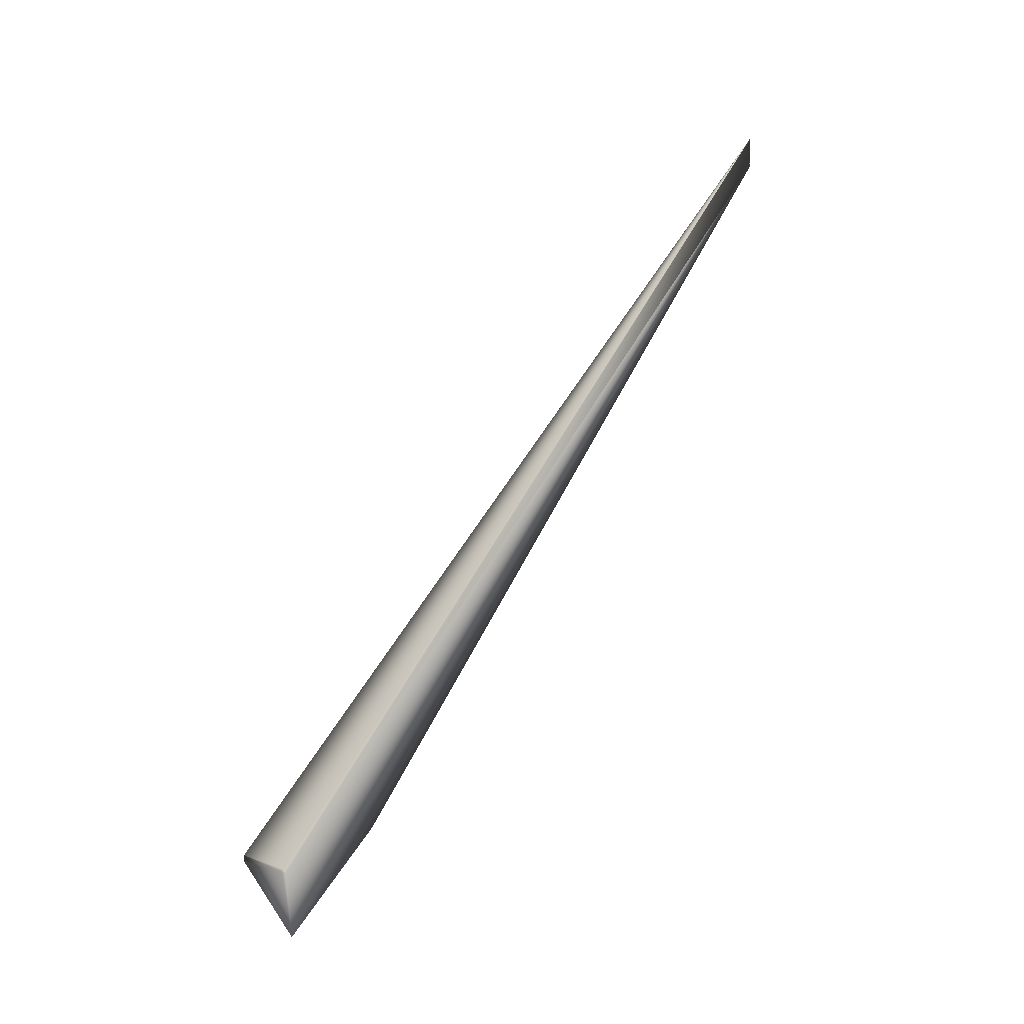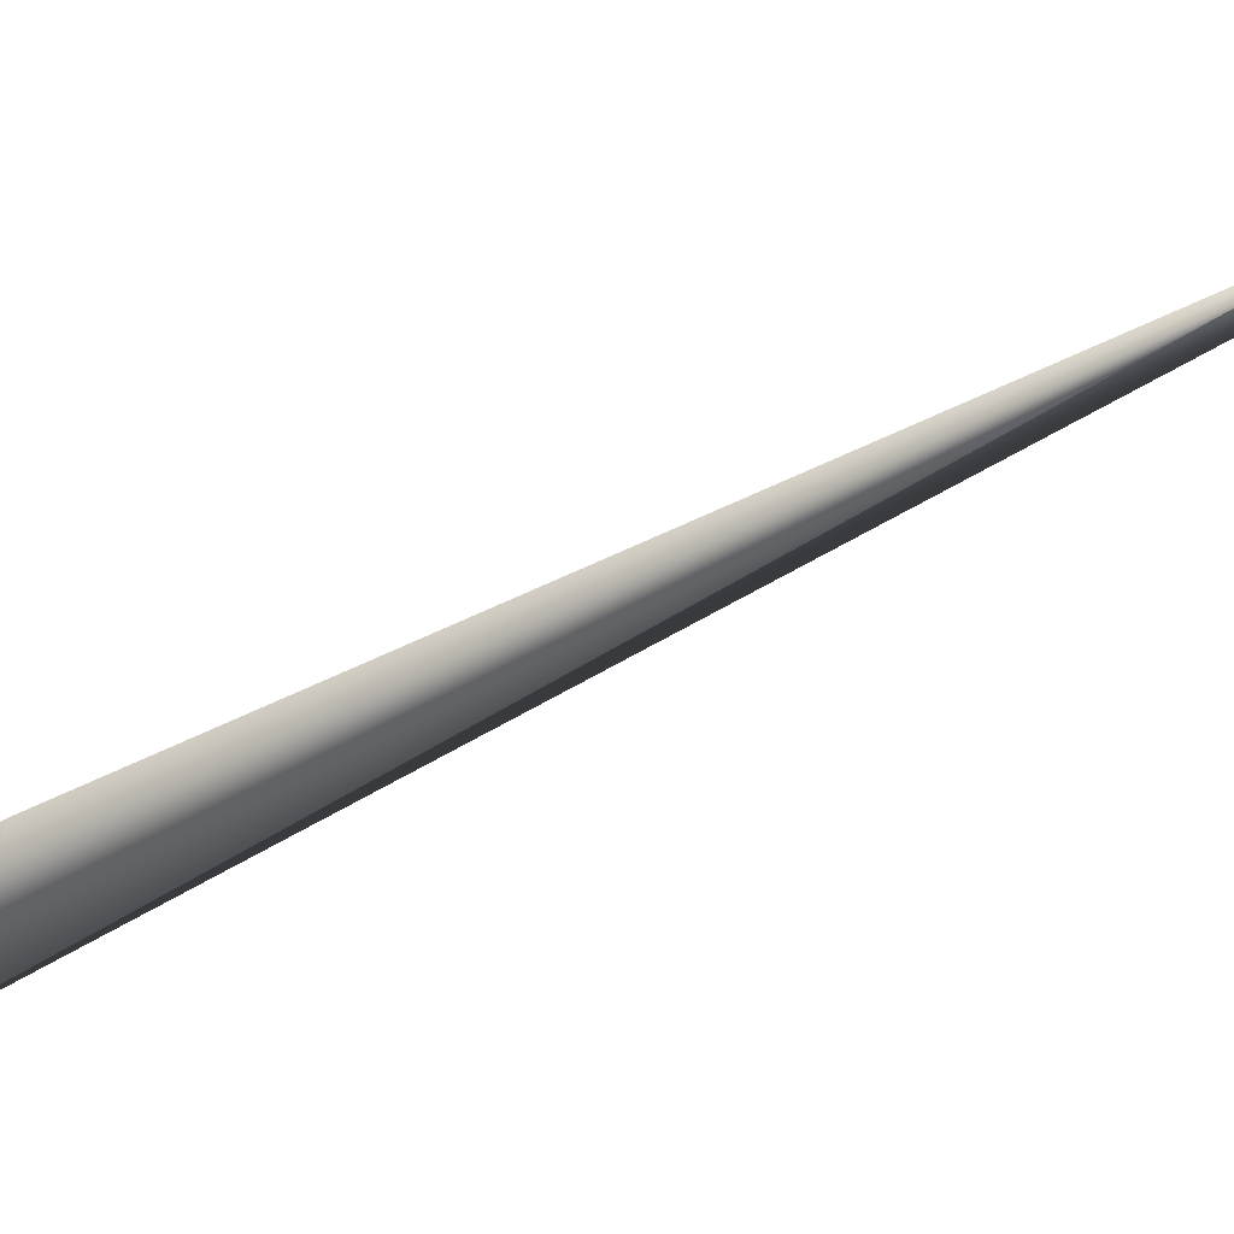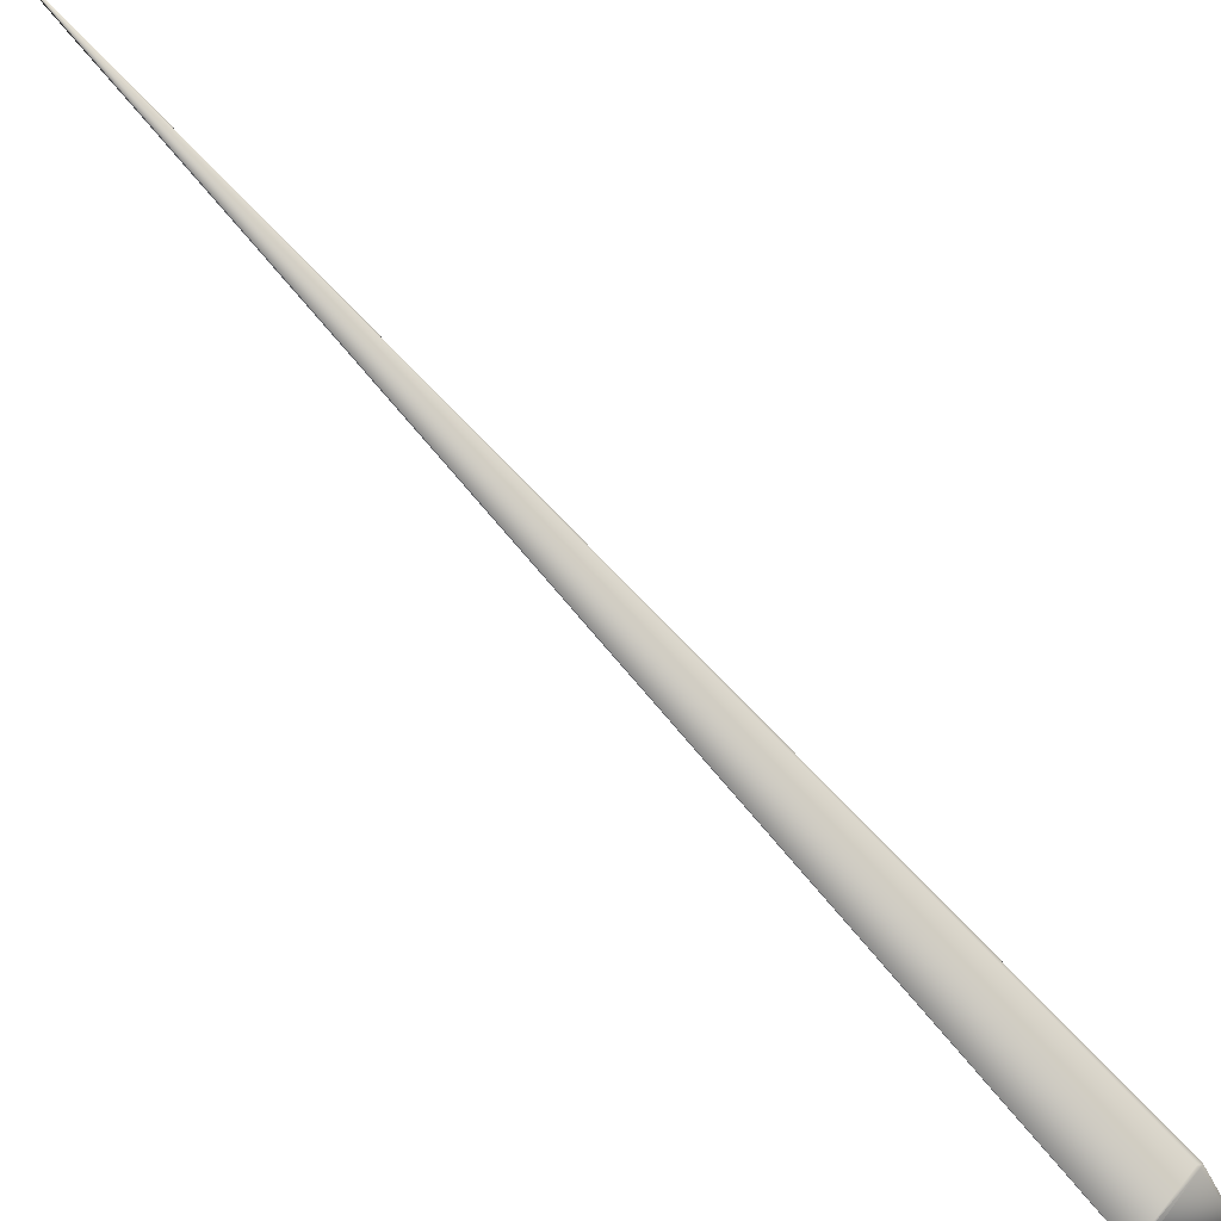
<metadata>
{"format":"obj","ext":"obj","renderer":"f3d","projection":"perspective","resolution":1024,"background":"white","views":[{"elev":-30.3,"azim":77.8,"up":"+Z"},{"elev":19.6,"azim":-65.8,"up":"+Y"},{"elev":-60.3,"azim":69.8,"up":"+Y"}]}
</metadata>
<code>
v 0.2294 0.3954 0.7089
v 0.2292 0.3955 0.7086
v 0.2134 0.3995 0.6879
v -0.03432 -0.03226 0.02203
v -0.03428 -0.03227 0.02209
v -0.03424 -0.03227 0.02214
v -0.0342 -0.03227 0.0222
v -0.03416 -0.03228 0.02225
v -0.03412 -0.03228 0.02231
v -0.03408 -0.03228 0.02236
v -0.03404 -0.03229 0.02242
v -0.034 -0.03229 0.02247
v -0.03396 -0.03229 0.02253
v -0.03392 -0.03229 0.02259
v -0.03388 -0.0323 0.02264
v -0.03384 -0.0323 0.02269
v -0.0338 -0.0323 0.02275
v -0.03376 -0.0323 0.02281
v -0.03372 -0.03231 0.02286
v -0.03368 -0.03231 0.02292
v -0.03364 -0.03231 0.02297
v -0.0336 -0.03231 0.02303
v -0.03356 -0.03231 0.02308
v -0.03352 -0.03231 0.02313
v -0.03348 -0.03232 0.02319
v -0.03344 -0.03232 0.02324
v -0.0334 -0.03232 0.0233
v -0.03336 -0.03232 0.02335
v -0.03332 -0.03232 0.02341
v -0.03328 -0.03232 0.02346
v -0.03324 -0.03232 0.02351
v -0.03321 -0.03232 0.02356
v -0.03317 -0.03232 0.02361
v -0.03313 -0.03232 0.02366
v -0.0331 -0.03233 0.0237
v -0.03306 -0.03233 0.02375
v -0.03303 -0.03233 0.02379
v -0.033 -0.03233 0.02384
v -0.03297 -0.03233 0.02388
v -0.03293 -0.03233 0.02392
v -0.0329 -0.03233 0.02396
v -0.03287 -0.03233 0.024
v -0.03284 -0.03233 0.02404
v -0.03282 -0.03233 0.02407
v -0.03279 -0.03233 0.02411
v -0.03276 -0.03233 0.02414
v -0.03274 -0.03233 0.02417
v -0.03271 -0.03233 0.02421
v -0.03269 -0.03233 0.02424
v -0.03266 -0.03233 0.02427
v -0.03264 -0.03233 0.0243
v -0.03262 -0.03233 0.02433
v -0.0326 -0.03233 0.02435
v -0.03258 -0.03233 0.02438
v -0.03256 -0.03233 0.0244
v -0.03254 -0.03233 0.02443
v -0.03252 -0.03233 0.02445
v -0.03251 -0.03232 0.02447
v -0.03249 -0.03232 0.02449
v -0.03248 -0.03232 0.02451
v -0.03246 -0.03232 0.02453
v -0.03245 -0.03232 0.02454
v -0.03244 -0.03232 0.02456
v -0.03243 -0.03232 0.02457
v -0.03241 -0.03232 0.02459
v -0.0324 -0.03232 0.0246
v -0.0324 -0.03232 0.02461
v -0.03239 -0.03232 0.02462
v -0.03238 -0.03232 0.02463
v -0.03237 -0.03232 0.02464
v -0.03237 -0.03232 0.02465
v -0.03236 -0.03232 0.02466
v -0.03236 -0.03232 0.02466
v -0.03235 -0.03232 0.02467
v -0.03235 -0.03232 0.02467
v -0.03235 -0.03232 0.02467
v 0.002563 -0.000859 0.002237
v 0.002219 0.002218 -0.001693
v -0.03839 0.08146 0.06141
v -0.03944 0.0149 -0.04443
v -0.03952 0.0149 -0.04436
v -0.03531 -0.03215 0.02057
v -0.0396 0.0149 -0.04429
v -0.03967 0.01491 -0.04422
v -0.03975 0.01491 -0.04415
v -0.03983 0.01491 -0.04408
v -0.0399 0.01491 -0.04401
v -0.03998 0.01491 -0.04394
v -0.04006 0.01491 -0.04387
v -0.04013 0.01491 -0.0438
v -0.04021 0.01491 -0.04373
v -0.04028 0.01492 -0.04366
v -0.04036 0.01492 -0.04359
v -0.04043 0.01492 -0.04352
v -0.04051 0.01492 -0.04345
v -0.04058 0.01492 -0.04338
v -0.04065 0.01492 -0.04331
v -0.04073 0.01492 -0.04324
v -0.0408 0.01493 -0.04317
v -0.04088 0.01493 -0.0431
v -0.04095 0.01493 -0.04303
v -0.04103 0.01493 -0.04296
v -0.0411 0.01493 -0.04289
v -0.04117 0.01493 -0.04282
v -0.04125 0.01493 -0.04275
v -0.04132 0.01493 -0.04267
v -0.04139 0.01493 -0.0426
v -0.04147 0.01494 -0.04253
v -0.04154 0.01494 -0.04246
v -0.04161 0.01494 -0.04239
v -0.04168 0.01494 -0.04232
v -0.04176 0.01494 -0.04225
v -0.04183 0.01494 -0.04217
v -0.0419 0.01494 -0.0421
v -0.04197 0.01494 -0.04203
v -0.04204 0.01494 -0.04196
v -0.04211 0.01494 -0.04188
v -0.04219 0.01495 -0.04181
v -0.04226 0.01495 -0.04174
v -0.04233 0.01495 -0.04167
v -0.0424 0.01495 -0.0416
v -0.04247 0.01495 -0.04152
v -0.04254 0.01495 -0.04145
v -0.04261 0.01495 -0.04138
v -0.04268 0.01495 -0.0413
v -0.04275 0.01495 -0.04123
v -0.04282 0.01496 -0.04116
v -0.04289 0.01496 -0.04108
v -0.04296 0.01496 -0.04101
v -0.04303 0.01496 -0.04093
v -0.04309 0.01496 -0.04086
v -0.04316 0.01496 -0.04079
v -0.04323 0.01496 -0.04072
v -0.04329 0.01496 -0.04065
v -0.04335 0.01496 -0.04058
v -0.04341 0.01496 -0.04051
v -0.04347 0.01496 -0.04045
v -0.04353 0.01497 -0.04038
v -0.04359 0.01497 -0.04032
v -0.04364 0.01497 -0.04026
v -0.0437 0.01497 -0.0402
v -0.04375 0.01497 -0.04014
v -0.0438 0.01497 -0.04009
v -0.04385 0.01497 -0.04003
v -0.0439 0.01497 -0.03997
v -0.04394 0.01497 -0.03992
v -0.04399 0.01497 -0.03987
v -0.04403 0.01497 -0.03982
v -0.04408 0.01497 -0.03977
v -0.04412 0.01497 -0.03973
v -0.04416 0.01498 -0.03968
v -0.04419 0.01498 -0.03964
v -0.04423 0.01498 -0.0396
v -0.04427 0.01498 -0.03955
v -0.0443 0.01498 -0.03952
v -0.04433 0.01498 -0.03948
v -0.04437 0.01498 -0.03944
v -0.04439 0.01498 -0.03941
v -0.04442 0.01498 -0.03937
v -0.04445 0.01498 -0.03934
v -0.04448 0.01498 -0.03931
v -0.0445 0.01498 -0.03928
v -0.04453 0.01498 -0.03925
v -0.04455 0.01498 -0.03923
v -0.04457 0.01498 -0.0392
v -0.04459 0.01498 -0.03918
v -0.0446 0.01498 -0.03916
v -0.04462 0.01498 -0.03914
v -0.04464 0.01498 -0.03912
v -0.04465 0.01498 -0.03911
v -0.04466 0.01498 -0.03909
v -0.04468 0.01498 -0.03908
v -0.04469 0.01498 -0.03907
v -0.04469 0.01498 -0.03905
v -0.0447 0.01498 -0.03905
v -0.04471 0.01498 -0.03904
v -0.04471 0.01498 -0.03903
v -0.04472 0.01498 -0.03903
v -0.04472 0.01498 -0.03902
v 0.001058 -0.001059 0
v -0.03528 -0.03216 0.02063
v 0.229 0.3955 0.7083
v -0.03524 -0.03216 0.02068
v 0.2288 0.3956 0.708
v -0.0352 -0.03217 0.02074
v 0.2286 0.3957 0.7077
v -0.03516 -0.03217 0.0208
v 0.2284 0.3958 0.7075
v -0.03513 -0.03218 0.02085
v 0.2282 0.3958 0.7072
v -0.03509 -0.03218 0.02091
v 0.228 0.3959 0.7069
v -0.03505 -0.03219 0.02097
v 0.2277 0.396 0.7066
v -0.03501 -0.03219 0.02102
v 0.2275 0.396 0.7063
v -0.03497 -0.0322 0.02108
v 0.2273 0.3961 0.7061
v -0.03493 -0.0322 0.02113
v 0.2271 0.3962 0.7058
v -0.0349 -0.03221 0.02119
v 0.2269 0.3962 0.7055
v -0.03486 -0.03221 0.02125
v 0.2267 0.3963 0.7052
v -0.03482 -0.03222 0.0213
v 0.2265 0.3964 0.7049
v -0.03478 -0.03222 0.02136
v 0.2263 0.3964 0.7047
v -0.03474 -0.03222 0.02142
v 0.226 0.3965 0.7044
v -0.0347 -0.03223 0.02147
v 0.2258 0.3966 0.7041
v 0.2134 0.3995 0.6879
v -0.03467 -0.03223 0.02153
v 0.2256 0.3966 0.7038
v -0.03463 -0.03223 0.02158
v 0.2254 0.3967 0.7035
v 0.2134 0.3995 0.6879
v -0.03459 -0.03224 0.02164
v 0.2252 0.3968 0.7033
v 0.2135 0.3995 0.688
v 0.2134 0.3995 0.688
v 0.2134 0.3995 0.688
v -0.03455 -0.03224 0.02169
v 0.225 0.3968 0.703
v 0.2139 0.3994 0.6885
v 0.2138 0.3995 0.6884
v 0.2137 0.3995 0.6884
v 0.2137 0.3995 0.6883
v 0.2136 0.3995 0.6882
v 0.2136 0.3995 0.6882
v 0.2136 0.3995 0.6881
v 0.2135 0.3995 0.6881
v 0.2135 0.3995 0.688
v -0.03451 -0.03225 0.02175
v 0.2248 0.3969 0.7027
v 0.2144 0.3993 0.6892
v 0.2143 0.3994 0.6891
v 0.2142 0.3994 0.689
v 0.2142 0.3994 0.6889
v 0.2141 0.3994 0.6888
v 0.214 0.3994 0.6887
v 0.2139 0.3994 0.6886
v -0.03447 -0.03225 0.02181
v 0.2246 0.3969 0.7024
v 0.2149 0.3993 0.6899
v 0.2148 0.3993 0.6898
v 0.2147 0.3993 0.6896
v 0.2146 0.3993 0.6895
v 0.2145 0.3993 0.6894
v -0.03443 -0.03225 0.02186
v 0.2243 0.397 0.7021
v 0.2153 0.3992 0.6904
v 0.2152 0.3992 0.6902
v 0.2151 0.3992 0.6901
v -0.03439 -0.03226 0.02192
v 0.2241 0.3971 0.7019
v 0.2157 0.3991 0.6909
v 0.2156 0.3991 0.6907
v 0.2154 0.3992 0.6905
v -0.03435 -0.03226 0.02198
v 0.2239 0.3971 0.7016
v 0.2162 0.399 0.6915
v 0.216 0.3991 0.6913
v 0.2159 0.3991 0.6911
v 0.2237 0.3972 0.7013
v 0.2165 0.399 0.6919
v 0.2163 0.399 0.6917
v 0.2235 0.3972 0.701
v 0.2168 0.3989 0.6923
v 0.2167 0.3989 0.6921
v 0.2233 0.3973 0.7007
v 0.217 0.3989 0.6925
v 0.2231 0.3974 0.7004
v 0.2174 0.3988 0.693
v 0.2172 0.3988 0.6928
v 0.2229 0.3974 0.7002
v 0.2176 0.3987 0.6933
v 0.2226 0.3975 0.6999
v 0.2177 0.3987 0.6935
v 0.2224 0.3975 0.6996
v 0.2179 0.3987 0.6938
v 0.2222 0.3976 0.6993
v 0.222 0.3977 0.699
v 0.2181 0.3986 0.694
v 0.2218 0.3977 0.6988
v 0.2183 0.3986 0.6943
v 0.2216 0.3978 0.6985
v 0.2214 0.3978 0.6982
v 0.2186 0.3985 0.6946
v 0.2211 0.3979 0.6979
v 0.2209 0.3979 0.6976
v 0.2207 0.398 0.6974
v 0.2205 0.3981 0.6971
v 0.2188 0.3985 0.6948
v 0.2203 0.3981 0.6968
v 0.2201 0.3982 0.6965
v 0.2198 0.3982 0.6962
v 0.2196 0.3983 0.6959
v 0.219 0.3984 0.6951
v 0.2194 0.3983 0.6957
v 0.2192 0.3984 0.6954
v -0.03235 -0.03232 0.02467
f 1 2 3
f 1 4 5
f 1 5 6
f 1 6 7
f 1 7 8
f 1 8 9
f 1 9 10
f 1 10 11
f 1 11 12
f 1 12 13
f 1 13 14
f 1 14 15
f 1 15 16
f 1 16 17
f 1 17 18
f 1 18 19
f 1 19 20
f 1 20 21
f 1 21 22
f 1 22 23
f 1 23 24
f 1 24 25
f 1 25 26
f 1 26 27
f 1 27 28
f 1 28 29
f 1 29 30
f 1 30 31
f 1 31 32
f 1 32 33
f 1 33 34
f 1 34 35
f 1 35 36
f 1 36 37
f 1 37 38
f 1 38 39
f 1 39 40
f 1 40 41
f 1 41 42
f 1 42 43
f 1 43 44
f 1 44 45
f 1 45 46
f 1 46 47
f 1 47 48
f 1 48 49
f 1 49 50
f 1 50 51
f 1 51 52
f 1 52 53
f 1 53 54
f 1 54 55
f 1 55 56
f 1 56 57
f 1 57 58
f 1 58 59
f 1 59 60
f 1 60 61
f 1 61 62
f 1 62 63
f 1 63 64
f 1 64 65
f 1 65 66
f 1 66 67
f 1 67 68
f 1 68 69
f 1 69 70
f 1 70 71
f 1 71 72
f 1 72 73
f 1 73 74
f 1 74 75
f 1 75 76
f 1 3 4
f 1 76 77
f 1 78 2
f 1 77 78
f 79 80 81
f 79 82 3
f 79 81 83
f 79 83 84
f 79 84 85
f 79 85 86
f 79 86 87
f 79 87 88
f 79 88 89
f 79 89 90
f 79 90 91
f 79 91 92
f 79 92 93
f 79 93 94
f 79 94 95
f 79 95 96
f 79 96 97
f 79 97 98
f 79 98 99
f 79 99 100
f 79 100 101
f 79 101 102
f 79 102 103
f 79 103 104
f 79 104 105
f 79 105 106
f 79 106 107
f 79 107 108
f 79 108 109
f 79 109 110
f 79 110 111
f 79 111 112
f 79 112 113
f 79 113 114
f 79 114 115
f 79 115 116
f 79 116 117
f 79 117 118
f 79 118 119
f 79 119 120
f 79 120 121
f 79 121 122
f 79 122 123
f 79 123 124
f 79 124 125
f 79 125 126
f 79 126 127
f 79 127 128
f 79 128 129
f 79 129 130
f 79 130 131
f 79 131 132
f 79 132 133
f 79 133 134
f 79 134 135
f 79 135 136
f 79 136 137
f 79 137 138
f 79 138 139
f 79 139 140
f 79 140 141
f 79 141 142
f 79 142 143
f 79 143 144
f 79 144 145
f 79 145 146
f 79 146 147
f 79 147 148
f 79 148 149
f 79 149 150
f 79 150 151
f 79 151 152
f 79 152 153
f 79 153 154
f 79 154 155
f 79 155 156
f 79 156 157
f 79 157 158
f 79 158 159
f 79 159 160
f 79 160 161
f 79 161 162
f 79 162 163
f 79 163 164
f 79 164 165
f 79 165 166
f 79 166 167
f 79 167 168
f 79 168 169
f 79 169 170
f 79 170 171
f 79 171 172
f 79 172 173
f 79 173 174
f 79 174 175
f 79 175 176
f 79 176 177
f 79 177 178
f 79 178 179
f 79 3 80
f 79 179 82
f 80 82 81
f 80 3 78
f 80 78 180
f 80 180 82
f 82 181 3
f 82 83 81
f 82 84 83
f 82 85 84
f 82 86 85
f 82 87 86
f 82 88 87
f 82 89 88
f 82 90 89
f 82 91 90
f 82 92 91
f 82 93 92
f 82 94 93
f 82 95 94
f 82 96 95
f 82 97 96
f 82 98 97
f 82 99 98
f 82 100 99
f 82 101 100
f 82 102 101
f 82 103 102
f 82 104 103
f 82 105 104
f 82 106 105
f 82 107 106
f 82 108 107
f 82 109 108
f 82 110 109
f 82 111 110
f 82 112 111
f 82 113 112
f 82 114 113
f 82 115 114
f 82 116 115
f 82 117 116
f 82 118 117
f 82 119 118
f 82 120 119
f 82 121 120
f 82 122 121
f 82 123 122
f 82 124 123
f 82 125 124
f 82 126 125
f 82 127 126
f 82 128 127
f 82 129 128
f 82 130 129
f 82 131 130
f 82 132 131
f 82 133 132
f 82 134 133
f 82 135 134
f 82 136 135
f 82 137 136
f 82 138 137
f 82 139 138
f 82 140 139
f 82 141 140
f 82 142 141
f 82 143 142
f 82 144 143
f 82 145 144
f 82 146 145
f 82 147 146
f 82 148 147
f 82 149 148
f 82 150 149
f 82 151 150
f 82 152 151
f 82 153 152
f 82 154 153
f 82 155 154
f 82 156 155
f 82 157 156
f 82 158 157
f 82 159 158
f 82 160 159
f 82 161 160
f 82 162 161
f 82 163 162
f 82 164 163
f 82 165 164
f 82 166 165
f 82 167 166
f 82 168 167
f 82 169 168
f 82 170 169
f 82 171 170
f 82 172 171
f 82 173 172
f 82 174 173
f 82 175 174
f 82 176 175
f 82 177 176
f 82 178 177
f 82 179 178
f 82 180 181
f 2 182 3
f 2 78 182
f 181 183 3
f 181 180 183
f 182 184 3
f 182 78 184
f 183 185 3
f 183 180 185
f 184 186 3
f 184 78 186
f 185 187 3
f 185 180 187
f 186 188 3
f 186 78 188
f 187 189 3
f 187 180 189
f 188 190 3
f 188 78 190
f 189 191 3
f 189 180 191
f 190 192 3
f 190 78 192
f 191 193 3
f 191 180 193
f 192 194 3
f 192 78 194
f 193 195 3
f 193 180 195
f 194 196 3
f 194 78 196
f 195 197 3
f 195 180 197
f 196 198 3
f 196 78 198
f 197 199 3
f 197 180 199
f 198 200 3
f 198 78 200
f 199 201 3
f 199 180 201
f 200 202 3
f 200 78 202
f 201 203 3
f 201 180 203
f 202 204 3
f 202 78 204
f 203 205 3
f 203 180 205
f 204 206 3
f 204 78 206
f 205 207 3
f 205 180 207
f 206 208 3
f 206 78 208
f 207 209 3
f 207 180 209
f 208 210 3
f 208 78 210
f 209 211 3
f 209 180 211
f 210 212 213
f 210 213 3
f 210 78 212
f 211 214 3
f 211 180 214
f 212 215 213
f 212 78 215
f 214 216 3
f 214 180 216
f 215 217 218
f 215 218 213
f 215 78 217
f 216 219 3
f 216 180 219
f 217 220 221
f 217 221 222
f 217 222 223
f 217 223 218
f 217 78 220
f 219 224 3
f 219 180 224
f 220 225 226
f 220 226 227
f 220 227 228
f 220 228 229
f 220 229 230
f 220 230 231
f 220 231 232
f 220 232 233
f 220 233 234
f 220 234 221
f 220 78 225
f 224 235 3
f 224 180 235
f 225 236 237
f 225 237 238
f 225 238 239
f 225 239 240
f 225 240 241
f 225 241 242
f 225 242 243
f 225 243 226
f 225 78 236
f 235 244 3
f 235 180 244
f 236 245 246
f 236 246 247
f 236 247 248
f 236 248 249
f 236 249 250
f 236 250 237
f 236 78 245
f 244 251 3
f 244 180 251
f 245 252 253
f 245 253 254
f 245 254 255
f 245 255 246
f 245 78 252
f 251 256 3
f 251 180 256
f 252 257 258
f 252 258 259
f 252 259 260
f 252 260 253
f 252 78 257
f 256 261 3
f 256 180 261
f 257 262 263
f 257 263 264
f 257 264 265
f 257 265 258
f 257 78 262
f 261 4 3
f 261 180 4
f 262 266 267
f 262 267 268
f 262 268 263
f 262 78 266
f 4 180 5
f 266 269 270
f 266 270 271
f 266 271 267
f 266 78 269
f 5 180 6
f 269 272 273
f 269 273 270
f 269 78 272
f 6 180 7
f 272 274 275
f 272 275 276
f 272 276 273
f 272 78 274
f 7 180 8
f 274 277 278
f 274 278 275
f 274 78 277
f 8 180 9
f 277 279 280
f 277 280 278
f 277 78 279
f 9 180 10
f 279 281 282
f 279 282 280
f 279 78 281
f 10 180 11
f 281 283 282
f 281 78 283
f 11 180 12
f 283 284 285
f 283 285 282
f 283 78 284
f 12 180 13
f 284 286 287
f 284 287 285
f 284 78 286
f 13 180 14
f 286 288 287
f 286 78 288
f 14 180 15
f 288 289 290
f 288 290 287
f 288 78 289
f 15 180 16
f 289 291 290
f 289 78 291
f 16 180 17
f 291 292 290
f 291 78 292
f 17 180 18
f 292 293 290
f 292 78 293
f 18 180 19
f 293 294 295
f 293 295 290
f 293 78 294
f 19 180 20
f 294 296 295
f 294 78 296
f 20 180 21
f 296 297 295
f 296 78 297
f 21 180 22
f 297 298 295
f 297 78 298
f 22 180 23
f 298 299 300
f 298 300 295
f 298 78 299
f 23 180 24
f 299 301 300
f 299 78 301
f 24 180 25
f 301 302 300
f 301 78 302
f 25 180 26
f 302 78 300
f 26 180 27
f 300 78 295
f 27 180 28
f 295 78 290
f 28 180 29
f 290 78 287
f 29 180 30
f 287 78 285
f 30 180 31
f 285 78 282
f 31 180 32
f 282 78 280
f 32 180 33
f 280 78 278
f 33 180 34
f 278 78 275
f 34 180 35
f 275 78 276
f 35 180 36
f 276 78 273
f 36 180 37
f 273 78 270
f 37 180 38
f 270 78 271
f 38 180 39
f 271 78 267
f 39 180 40
f 267 78 268
f 40 180 41
f 268 78 263
f 41 180 42
f 263 78 264
f 42 180 43
f 264 78 265
f 43 180 44
f 265 78 258
f 44 180 45
f 258 78 259
f 45 180 46
f 259 78 260
f 46 180 47
f 260 78 253
f 47 180 48
f 253 78 254
f 48 180 49
f 254 78 255
f 49 180 50
f 255 78 246
f 50 180 51
f 246 78 247
f 51 180 52
f 247 78 248
f 52 180 53
f 248 78 249
f 53 180 54
f 249 78 250
f 54 180 55
f 250 78 237
f 55 180 56
f 237 78 238
f 56 180 57
f 238 78 239
f 57 180 58
f 239 78 240
f 58 180 59
f 240 78 241
f 59 180 60
f 241 78 242
f 60 180 61
f 242 78 243
f 61 180 62
f 243 78 226
f 62 180 63
f 226 78 227
f 63 180 64
f 227 78 228
f 64 180 65
f 228 78 229
f 65 180 66
f 229 78 230
f 66 180 67
f 230 78 231
f 67 180 68
f 231 78 232
f 68 180 69
f 232 78 233
f 69 180 70
f 233 78 234
f 70 180 71
f 234 78 221
f 71 180 72
f 221 78 222
f 72 180 73
f 222 78 223
f 73 180 74
f 223 3 218
f 223 78 3
f 74 180 75
f 218 3 213
f 75 303 76
f 75 180 303
f 303 180 76
f 76 180 77
f 78 77 180

</code>
